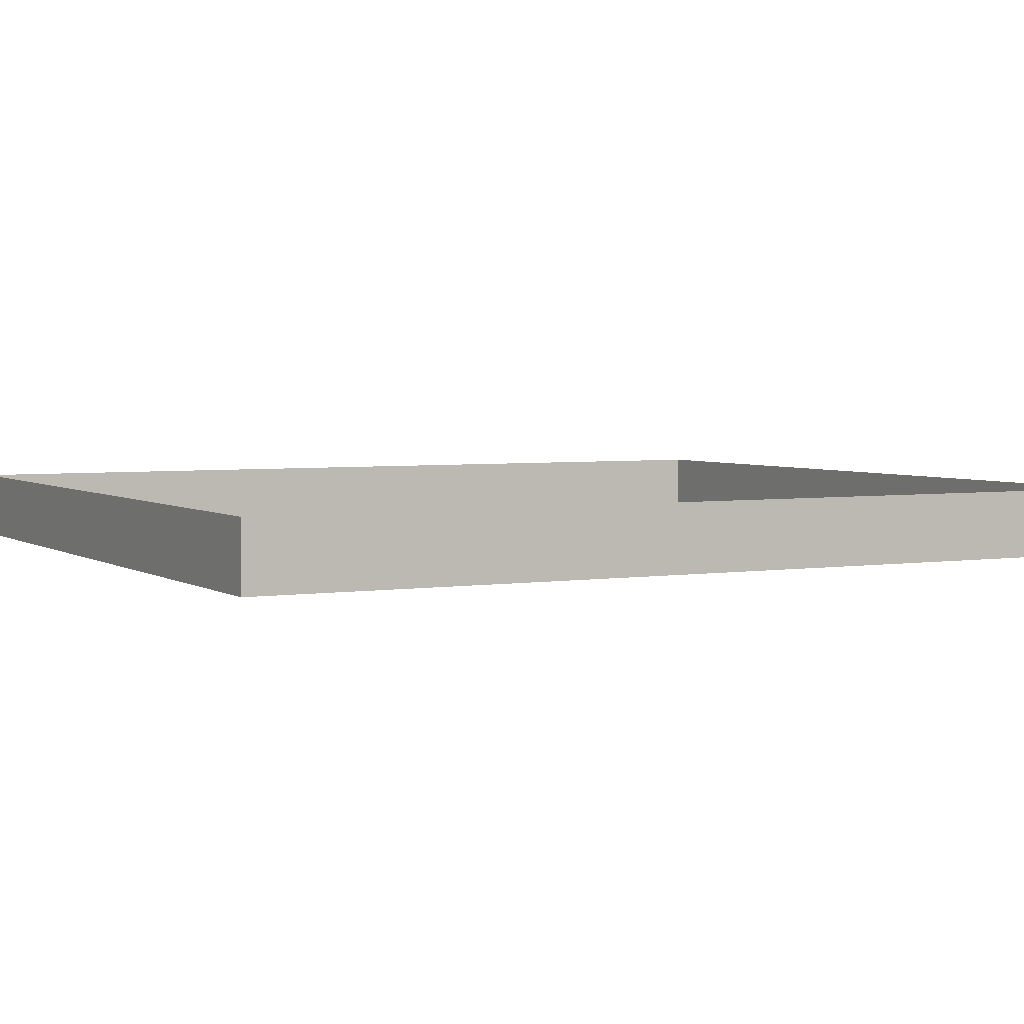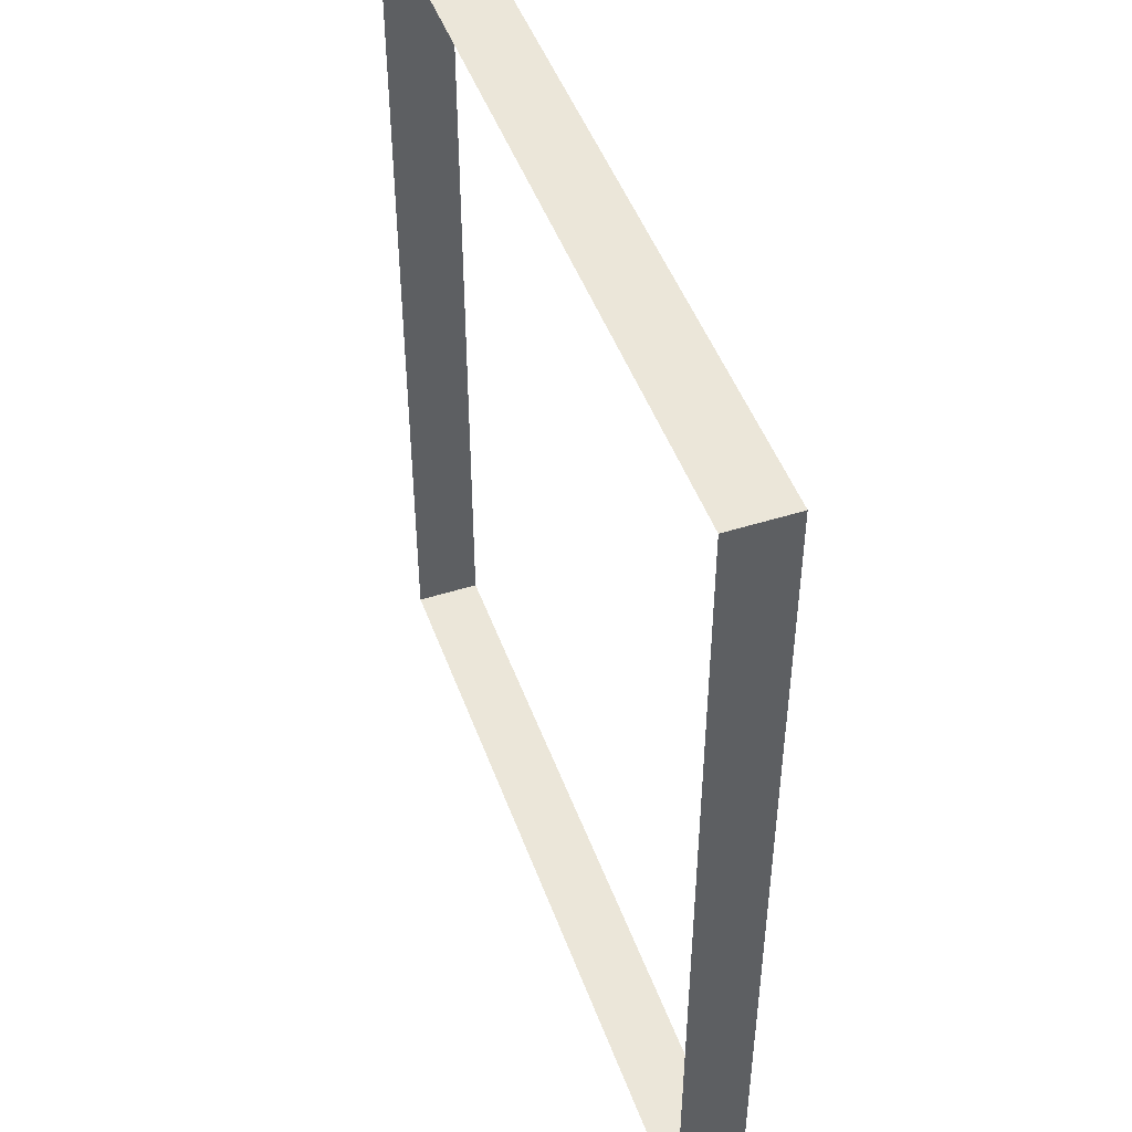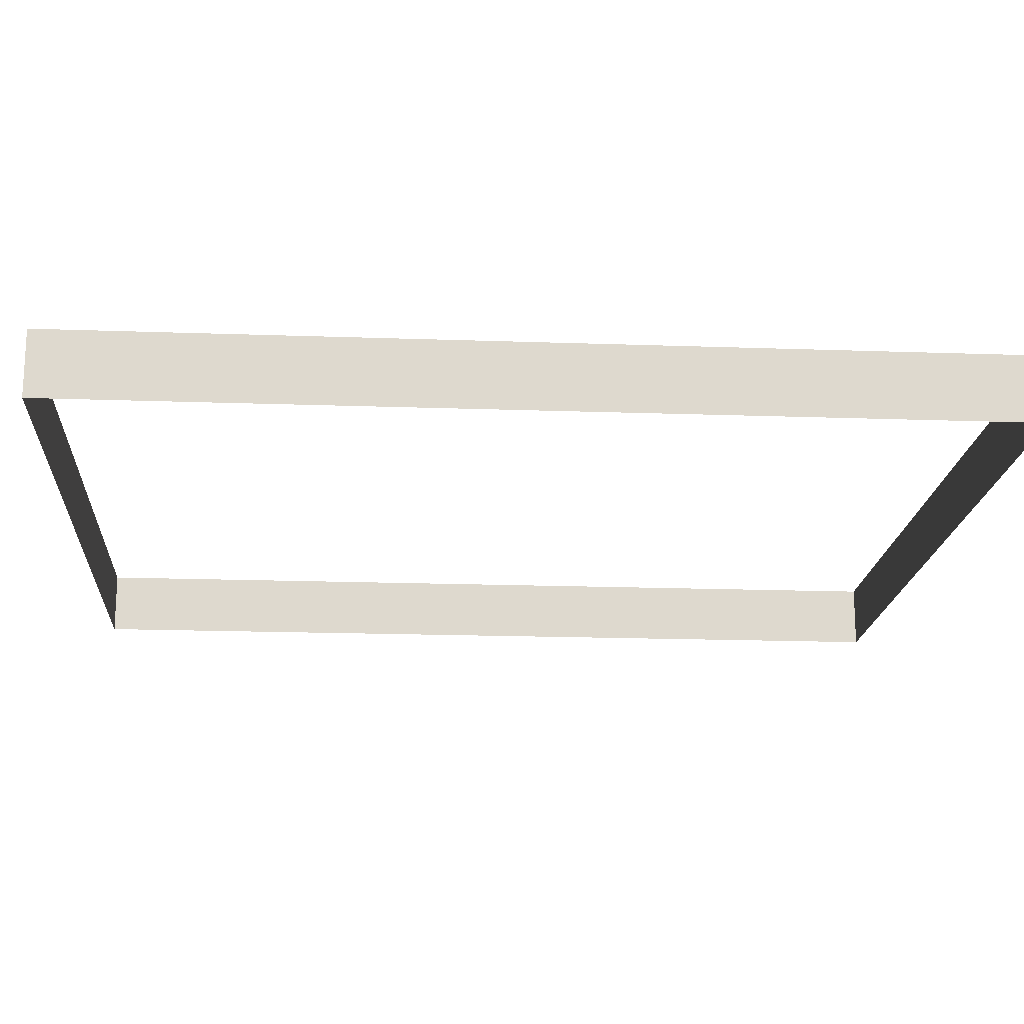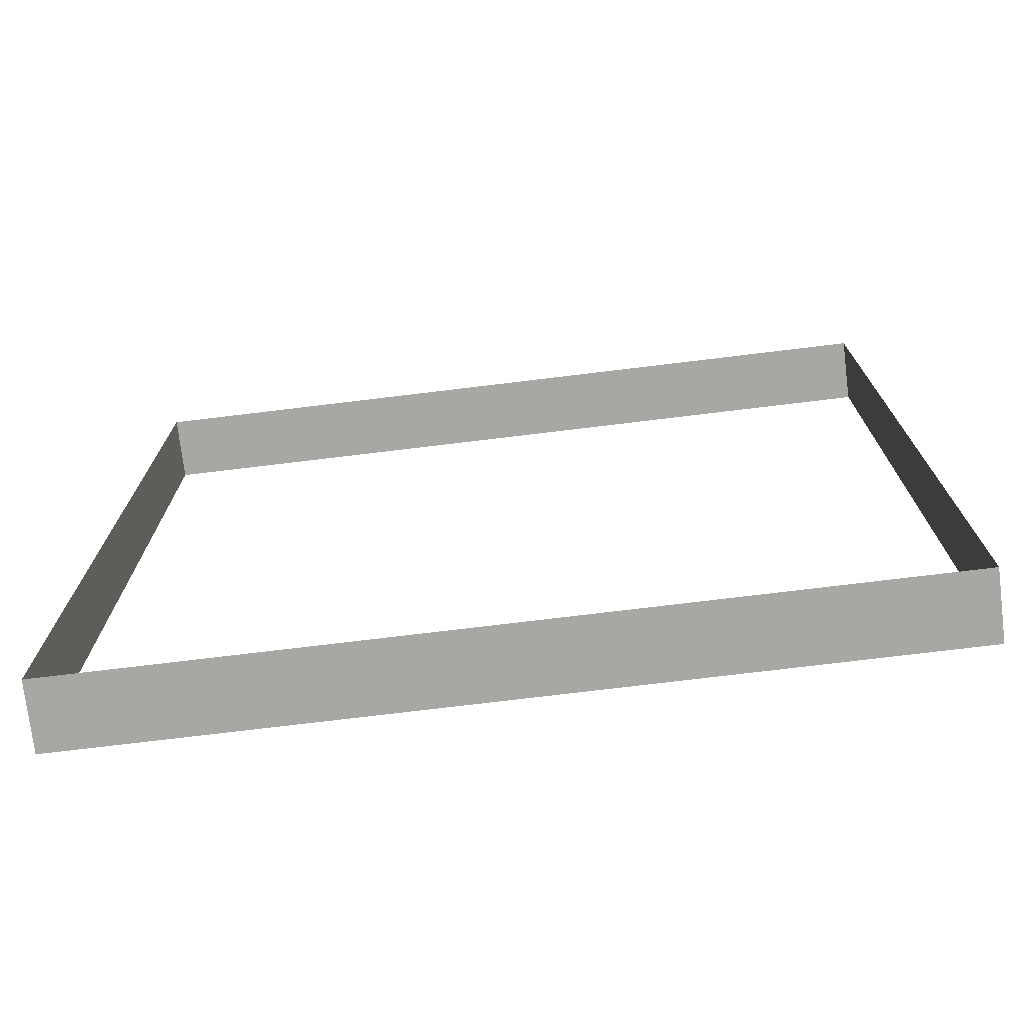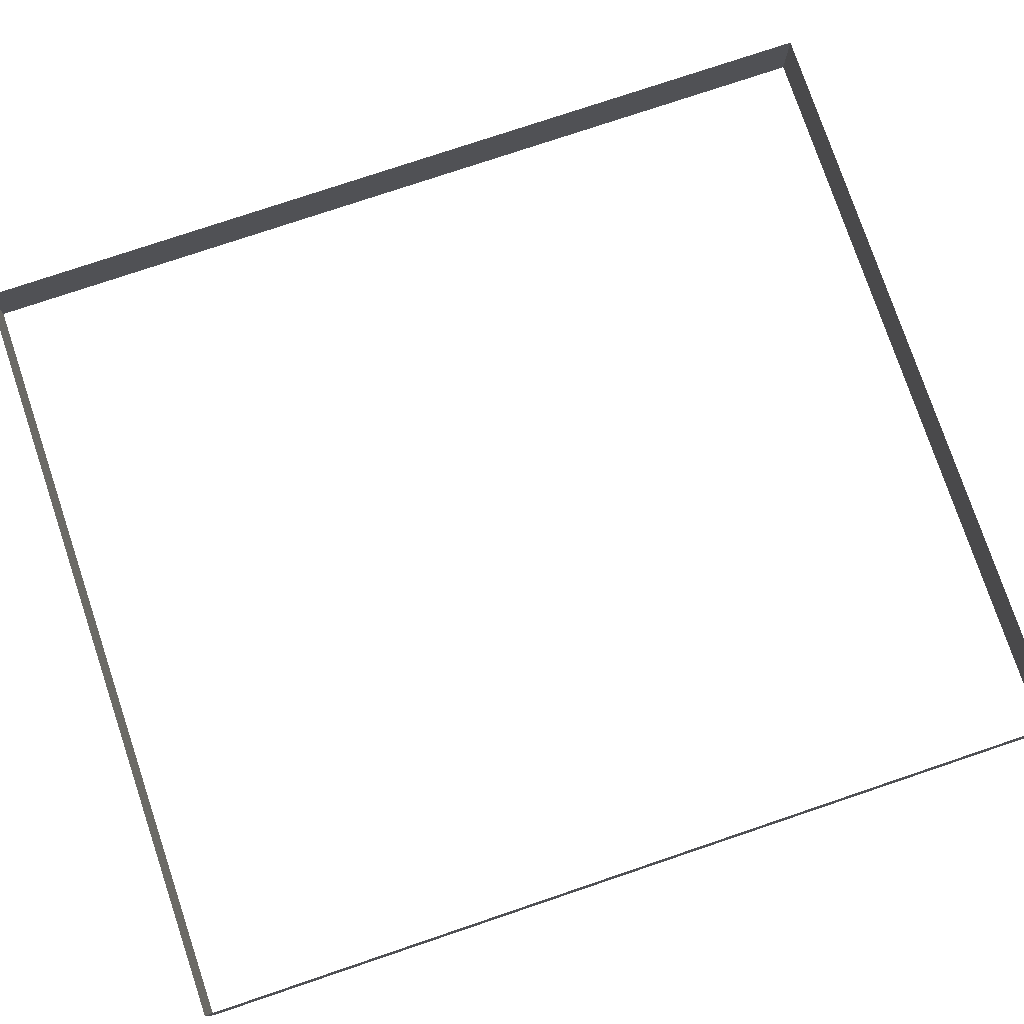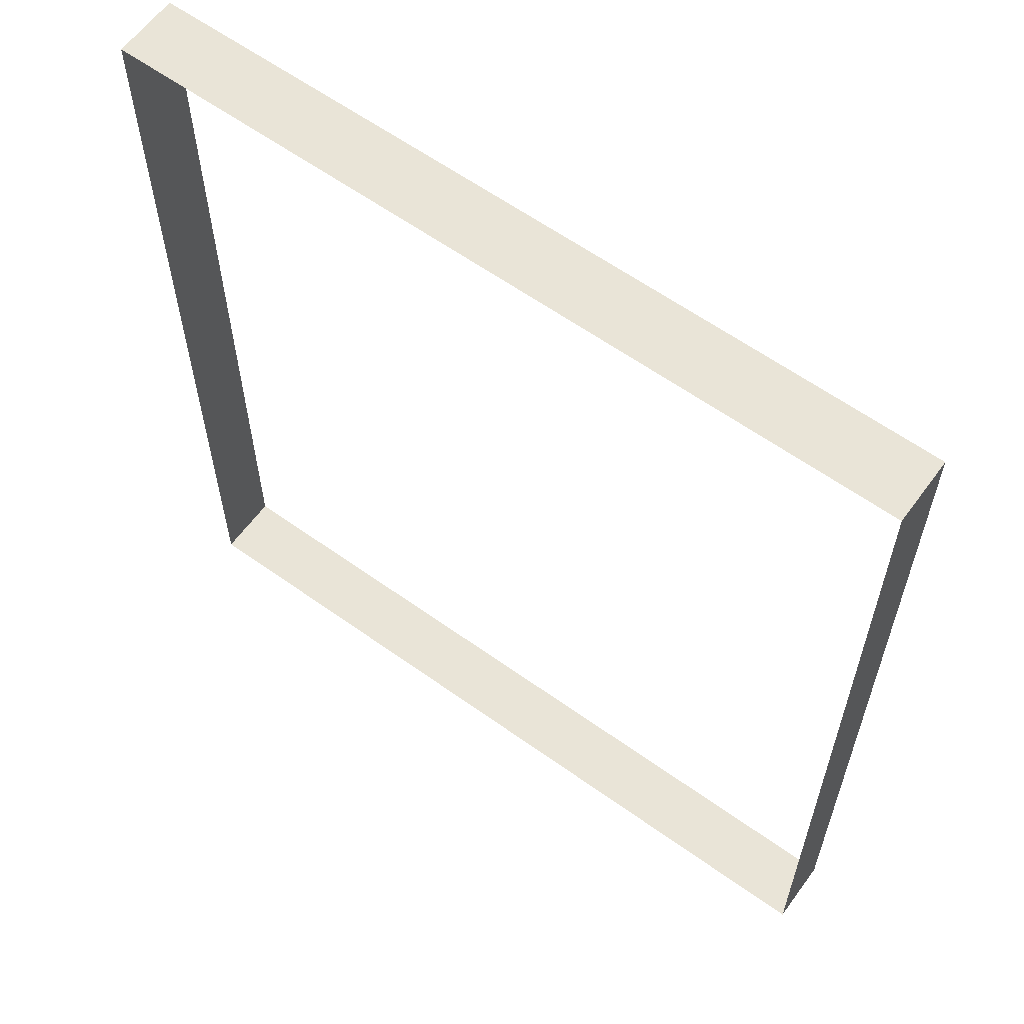
<metadata>
{"format":"obj","ext":"obj","renderer":"f3d","projection":"perspective","resolution":1024,"background":"white","views":[{"elev":3.7,"azim":-117.8,"up":"+Z"},{"elev":47.8,"azim":70.4,"up":"+Y"},{"elev":-17.8,"azim":-94.0,"up":"+Z"},{"elev":-74.6,"azim":-173.1,"up":"+Y"},{"elev":77.4,"azim":71.4,"up":"+Z"},{"elev":61.1,"azim":36.1,"up":"+Y"}]}
</metadata>
<code>
o 3dw.2c6493d31849c15a75f1efca97bee05a/Model/Sentry_Really_Big_Remote1/Sentry_Really_Big_Remote/mesh1/mesh1-geometry/material_2/component_3#mesh1-geometry
v 0.1145 0.1835 0.03674
v 0.1145 0.1835 0.04701
v 0.2395 0.1835 0.03674
v 0.2395 0.1835 0.04701
v 0.2395 0.1835 0.03674
v 0.1145 0.1835 0.04701
v 0.1145 0.1835 0.03674
v 0.1145 0.3273 0.03674
v 0.1145 0.1835 0.04701
v 0.2395 0.1835 0.04701
v 0.2395 0.3273 0.04701
v 0.2395 0.1835 0.03674
v 0.1145 0.3273 0.04701
v 0.1145 0.1835 0.04701
v 0.1145 0.3273 0.03674
v 0.2395 0.3273 0.03674
v 0.2395 0.1835 0.03674
v 0.2395 0.3273 0.04701
v 0.1145 0.3273 0.04701
v 0.1145 0.3273 0.03674
v 0.2395 0.3273 0.04701
v 0.2395 0.3273 0.03674
v 0.2395 0.3273 0.04701
v 0.1145 0.3273 0.03674
v 0.2395 0.1835 0.03674
v 0.1145 0.1835 0.04701
v 0.1145 0.1835 0.03674
v 0.1145 0.1835 0.04701
v 0.2395 0.1835 0.03674
v 0.2395 0.1835 0.04701
v 0.1145 0.1835 0.04701
v 0.1145 0.3273 0.03674
v 0.1145 0.1835 0.03674
v 0.2395 0.1835 0.03674
v 0.2395 0.3273 0.04701
v 0.2395 0.1835 0.04701
v 0.1145 0.3273 0.03674
v 0.1145 0.1835 0.04701
v 0.1145 0.3273 0.04701
v 0.2395 0.3273 0.04701
v 0.2395 0.1835 0.03674
v 0.2395 0.3273 0.03674
v 0.2395 0.3273 0.04701
v 0.1145 0.3273 0.03674
v 0.1145 0.3273 0.04701
v 0.1145 0.3273 0.03674
v 0.2395 0.3273 0.04701
v 0.2395 0.3273 0.03674
f 1 2 3
f 4 5 6
f 7 8 9
f 10 11 12
f 13 14 15
f 16 17 18
f 19 20 21
f 22 23 24
f 25 26 27
f 28 29 30
f 31 32 33
f 34 35 36
f 37 38 39
f 40 41 42
f 43 44 45
f 46 47 48

</code>
